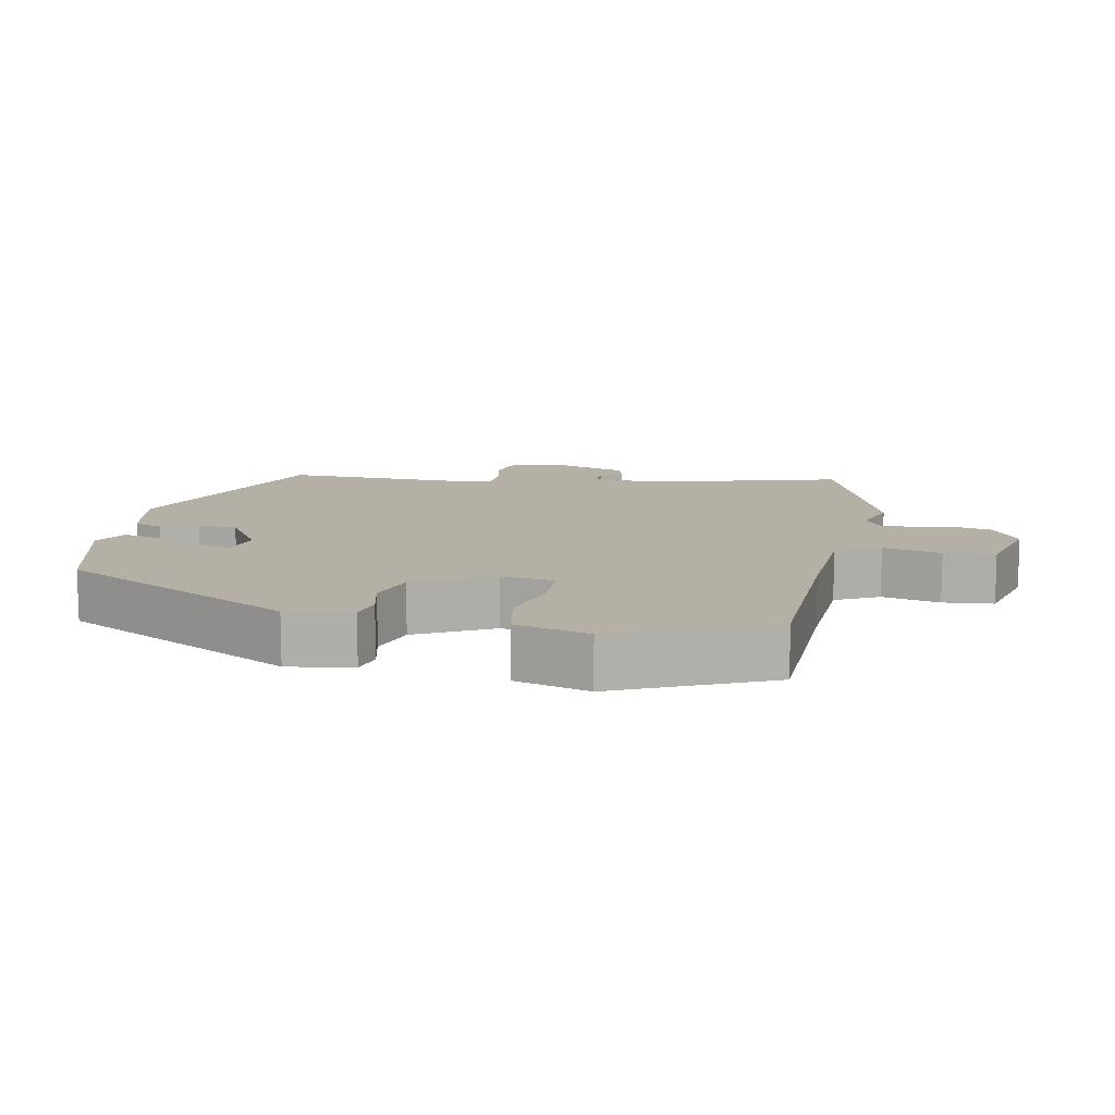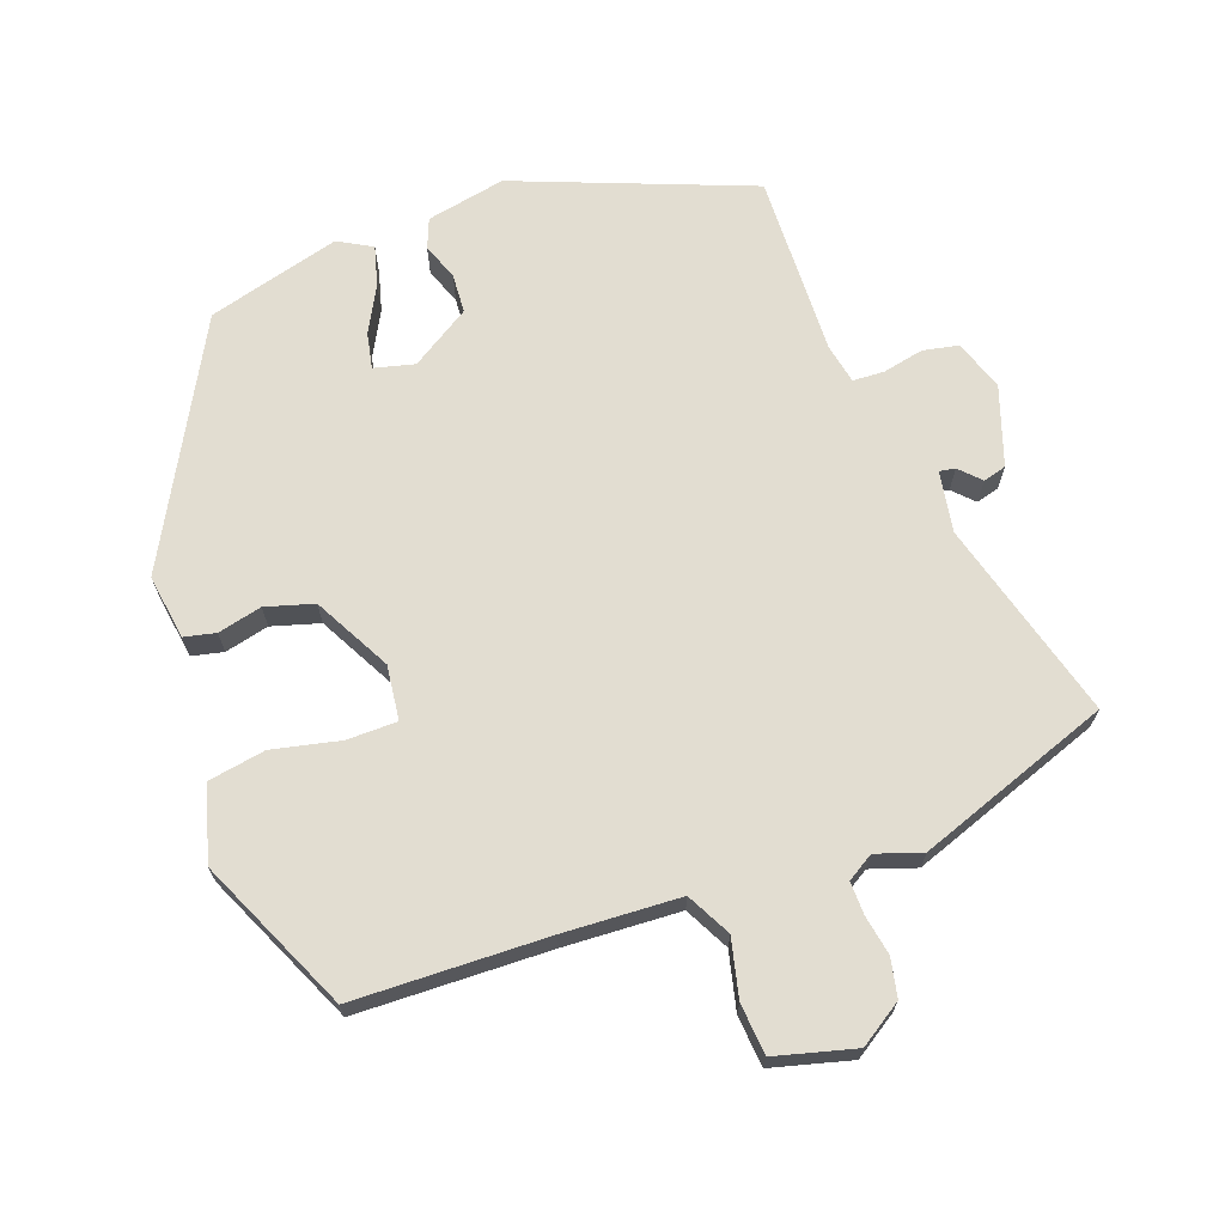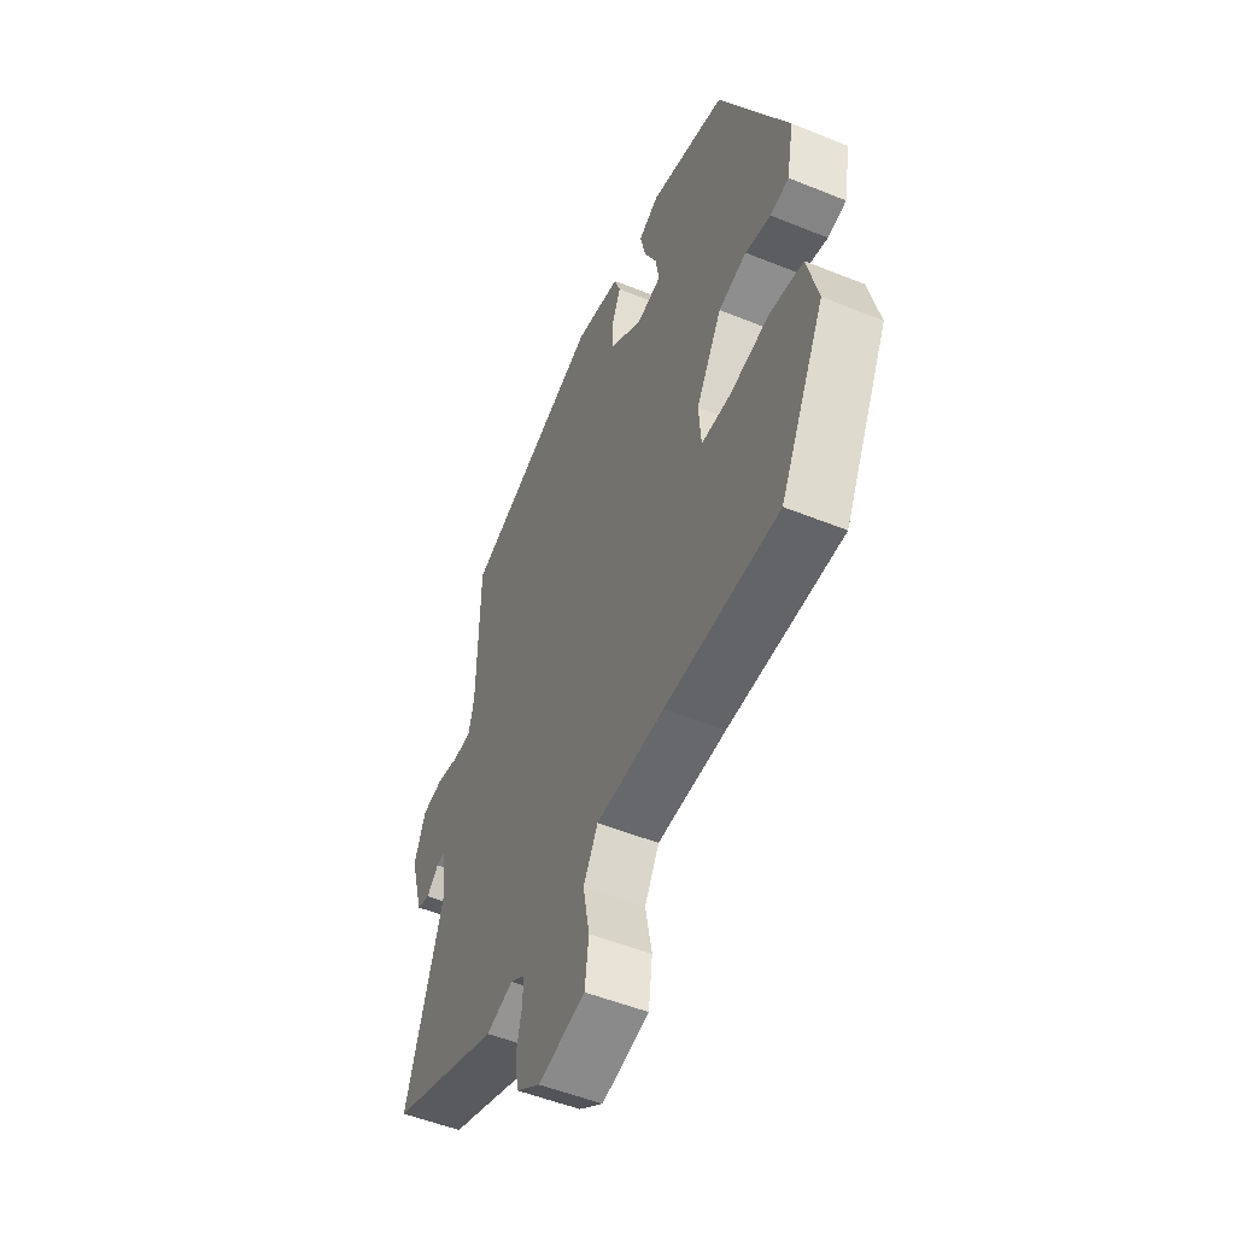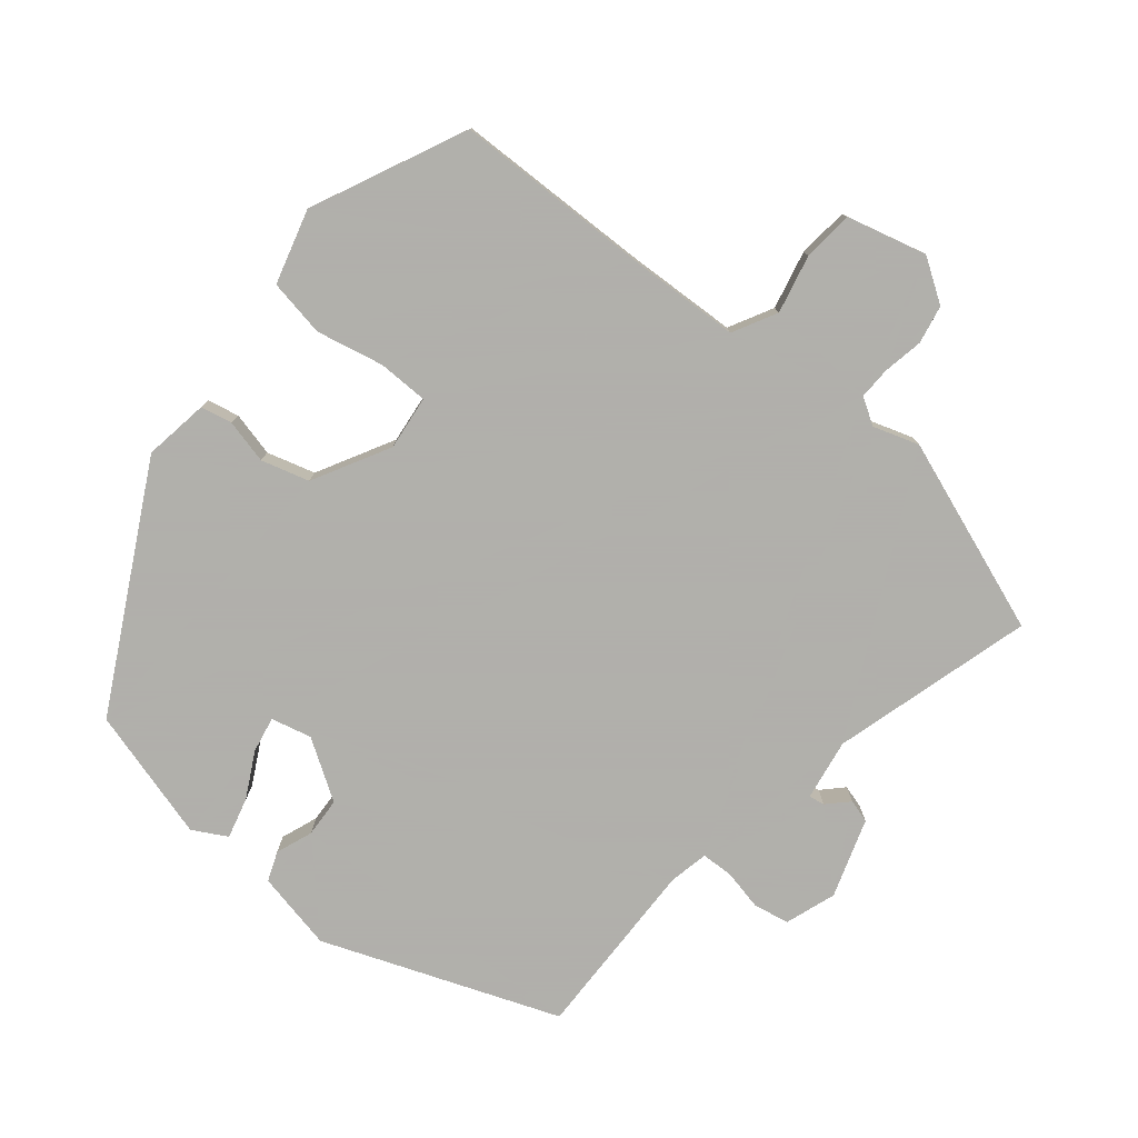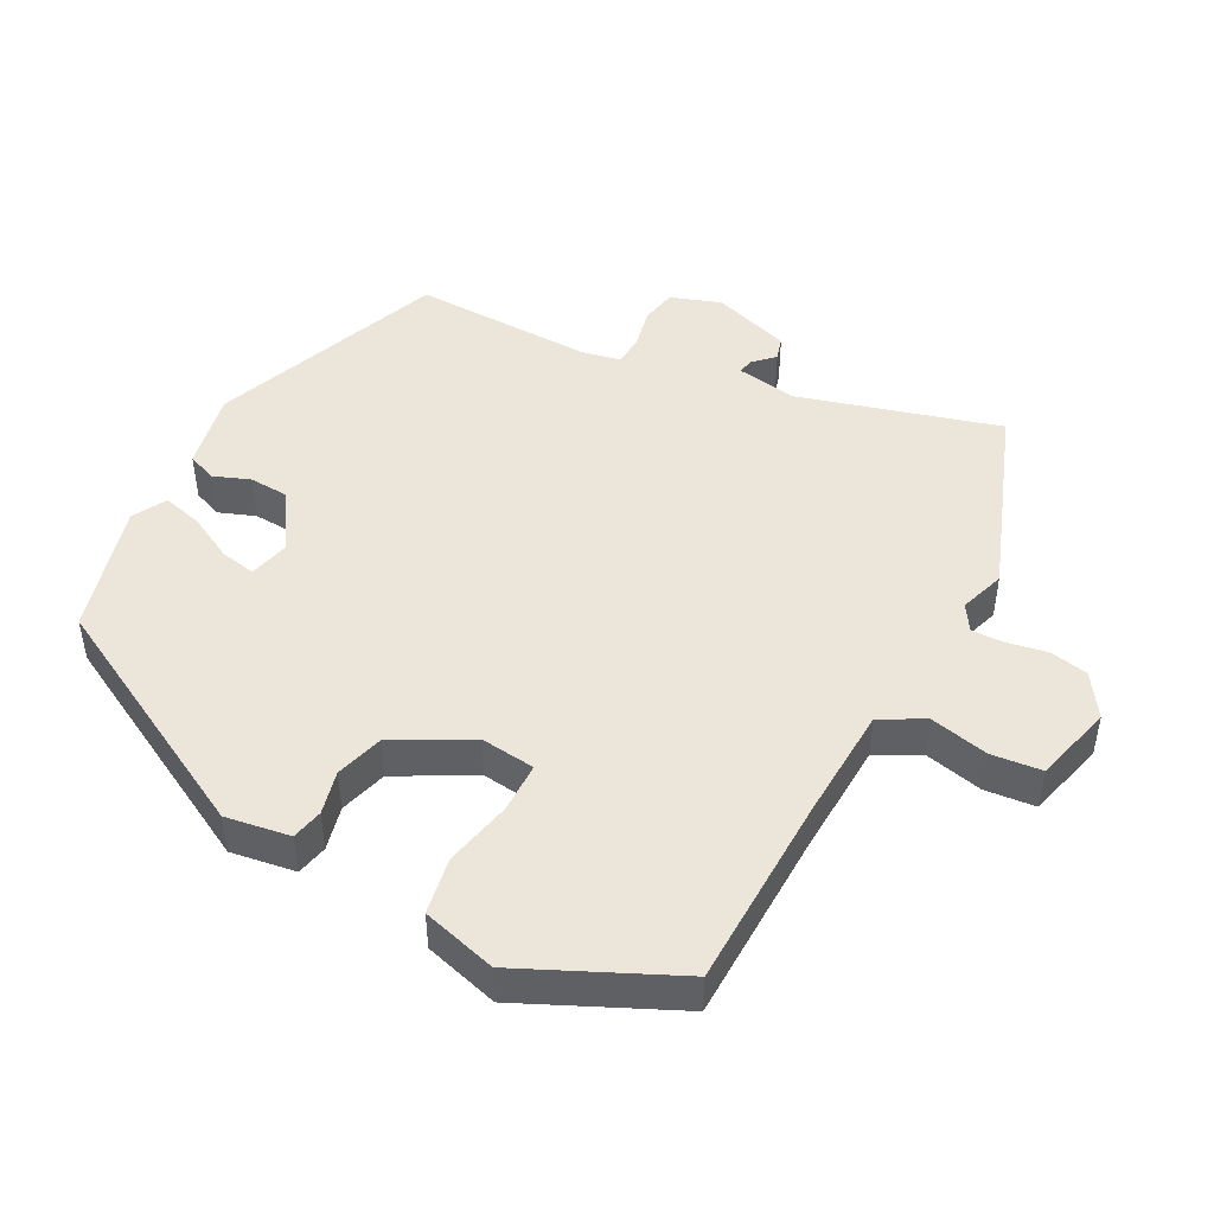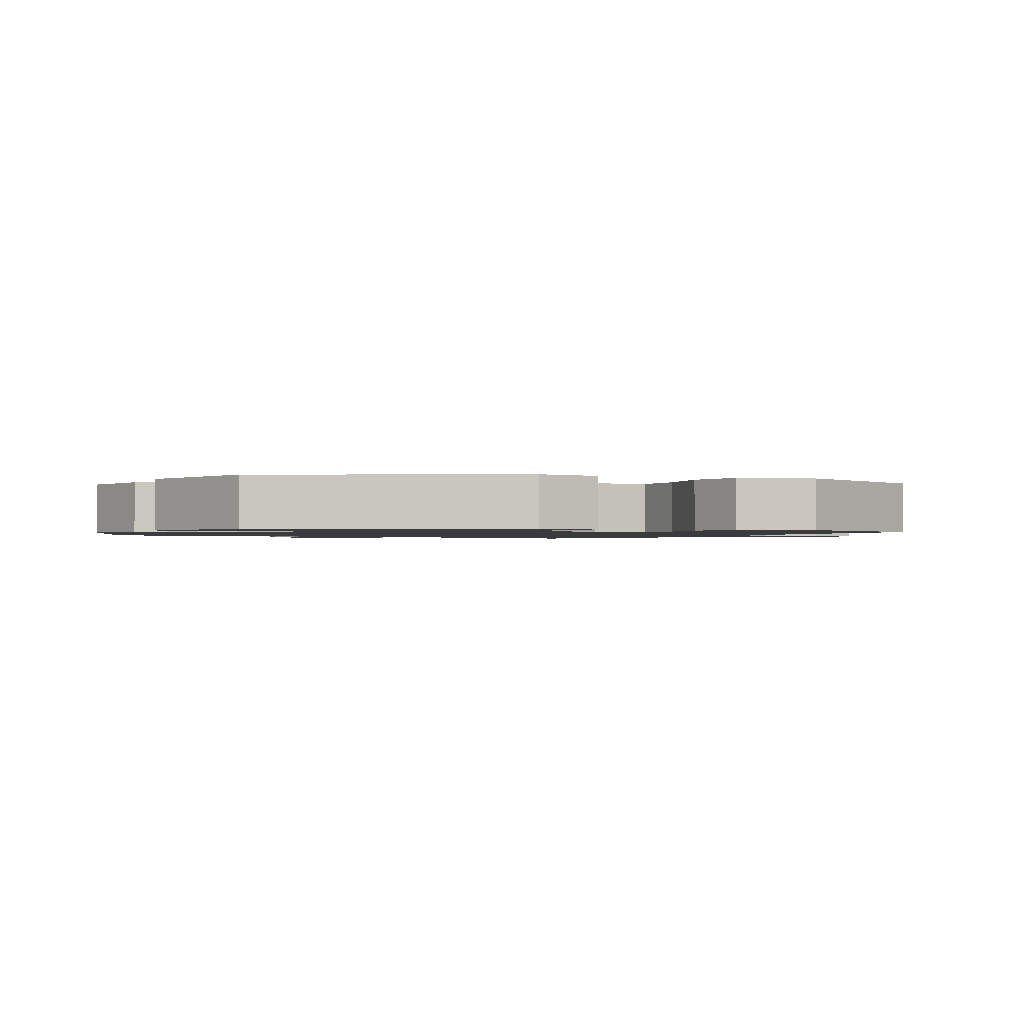
<metadata>
{"format":"obj","ext":"obj","renderer":"f3d","projection":"perspective","resolution":1024,"background":"white","views":[{"elev":11.7,"azim":103.8,"up":"+Y"},{"elev":68.5,"azim":162.7,"up":"+Y"},{"elev":-52.1,"azim":66.4,"up":"+Z"},{"elev":-78.4,"azim":142.8,"up":"+Y"},{"elev":46.7,"azim":120.1,"up":"+Y"},{"elev":-1.3,"azim":66.0,"up":"+Y"}]}
</metadata>
<code>
v -0.467 0.07 0.409
v -0.123 0.07 0.525
v -0.01 0.07 0.497
v 0.005 0.07 0.454
v -0.017 0.07 0.402
v -0.016 0.07 0.345
v 0.067 0.07 0.287
v 0.126 0.07 0.299
v 0.118 0.07 0.351
v 0.086 0.07 0.418
v 0.073 0.07 0.477
v 0.123 0.07 0.502
v 0.312 0.07 0.441
v 0.481 0.07 0.091
v 0.463 0.07 -0.002
v 0.417 0.07 -0.01
v 0.354 0.07 0.008
v 0.284 0.07 -0.009
v 0.22 0.07 -0.117
v 0.226 0.07 -0.196
v 0.299 0.07 -0.2
v 0.397 0.07 -0.183
v 0.479 0.07 -0.201
v 0.505 0.07 -0.31
v 0.394 0.07 -0.527
v 0.114 0.07 -0.522
v -0.054 0.07 -0.523
v -0.09 0.07 -0.585
v -0.074 0.07 -0.67
v -0.084 0.07 -0.743
v -0.2 0.07 -0.768
v -0.26 0.07 -0.725
v -0.269 0.07 -0.669
v -0.256 0.07 -0.612
v -0.253 0.07 -0.565
v -0.29 0.07 -0.54
v -0.357 0.07 -0.559
v -0.632 0.07 -0.446
v -0.539 0.07 -0.16
v -0.55 0.07 -0.071
v -0.573 0.07 -0.074
v -0.603 0.07 -0.102
v -0.636 0.07 -0.091
v -0.669 0.07 0.024
v -0.641 0.07 0.096
v -0.589 0.07 0.104
v -0.531 0.07 0.089
v -0.485 0.07 0.089
v -0.471 0.07 0.145
v -0.467 0 0.409
v -0.123 0 0.525
v -0.01 0 0.497
v 0.005 0 0.454
v -0.017 0 0.402
v -0.016 0 0.345
v 0.067 0 0.287
v 0.126 0 0.299
v 0.118 0 0.351
v 0.086 0 0.418
v 0.073 0 0.477
v 0.123 0 0.502
v 0.312 0 0.441
v 0.481 0 0.091
v 0.463 0 -0.002
v 0.417 0 -0.01
v 0.354 0 0.008
v 0.284 0 -0.009
v 0.22 0 -0.117
v 0.226 0 -0.196
v 0.299 0 -0.2
v 0.397 0 -0.183
v 0.479 0 -0.201
v 0.505 0 -0.31
v 0.394 0 -0.527
v 0.114 0 -0.522
v -0.054 0 -0.523
v -0.09 0 -0.585
v -0.074 0 -0.67
v -0.084 0 -0.743
v -0.2 0 -0.768
v -0.26 0 -0.725
v -0.269 0 -0.669
v -0.256 0 -0.612
v -0.253 0 -0.565
v -0.29 0 -0.54
v -0.357 0 -0.559
v -0.632 0 -0.446
v -0.539 0 -0.16
v -0.55 0 -0.071
v -0.573 0 -0.074
v -0.603 0 -0.102
v -0.636 0 -0.091
v -0.669 0 0.024
v -0.641 0 0.096
v -0.589 0 0.104
v -0.531 0 0.089
v -0.485 0 0.089
v -0.471 0 0.145
f 44 45 46 47
f 44 47 48
f 41 42 43 44
f 40 41 44 48
f 39 40 48
f 36 37 38 39
f 35 36 39 48
f 31 32 33 34
f 31 34 35
f 28 29 30 31
f 27 28 31 35
f 23 24 25 26
f 21 22 23 26
f 20 21 26 27
f 19 20 27 35
f 14 15 16 17
f 14 17 18
f 13 14 18
f 9 10 11 12
f 8 9 12 13
f 2 3 4 5
f 49 1 2 5
f 49 5 6
f 48 49 6 7
f 35 48 7 8
f 18 19 35
f 8 13 18 35
f 96 95 94 93
f 97 96 93
f 93 92 91 90
f 97 93 90 89
f 97 89 88
f 88 87 86 85
f 97 88 85 84
f 83 82 81 80
f 84 83 80
f 80 79 78 77
f 84 80 77 76
f 75 74 73 72
f 75 72 71 70
f 76 75 70 69
f 84 76 69 68
f 66 65 64 63
f 67 66 63
f 67 63 62
f 61 60 59 58
f 62 61 58 57
f 54 53 52 51
f 54 51 50 98
f 55 54 98
f 56 55 98 97
f 57 56 97 84
f 84 68 67
f 84 67 62 57
f 1 50 51 2
f 2 51 52 3
f 3 52 53 4
f 4 53 54 5
f 5 54 55 6
f 6 55 56 7
f 7 56 57 8
f 8 57 58 9
f 9 58 59 10
f 10 59 60 11
f 11 60 61 12
f 12 61 62 13
f 13 62 63 14
f 14 63 64 15
f 15 64 65 16
f 16 65 66 17
f 17 66 67 18
f 18 67 68 19
f 19 68 69 20
f 20 69 70 21
f 21 70 71 22
f 22 71 72 23
f 23 72 73 24
f 24 73 74 25
f 25 74 75 26
f 26 75 76 27
f 27 76 77 28
f 28 77 78 29
f 29 78 79 30
f 30 79 80 31
f 31 80 81 32
f 32 81 82 33
f 33 82 83 34
f 34 83 84 35
f 35 84 85 36
f 36 85 86 37
f 37 86 87 38
f 38 87 88 39
f 39 88 89 40
f 40 89 90 41
f 41 90 91 42
f 42 91 92 43
f 43 92 93 44
f 44 93 94 45
f 45 94 95 46
f 46 95 96 47
f 47 96 97 48
f 48 97 98 49
f 49 98 50 1

</code>
